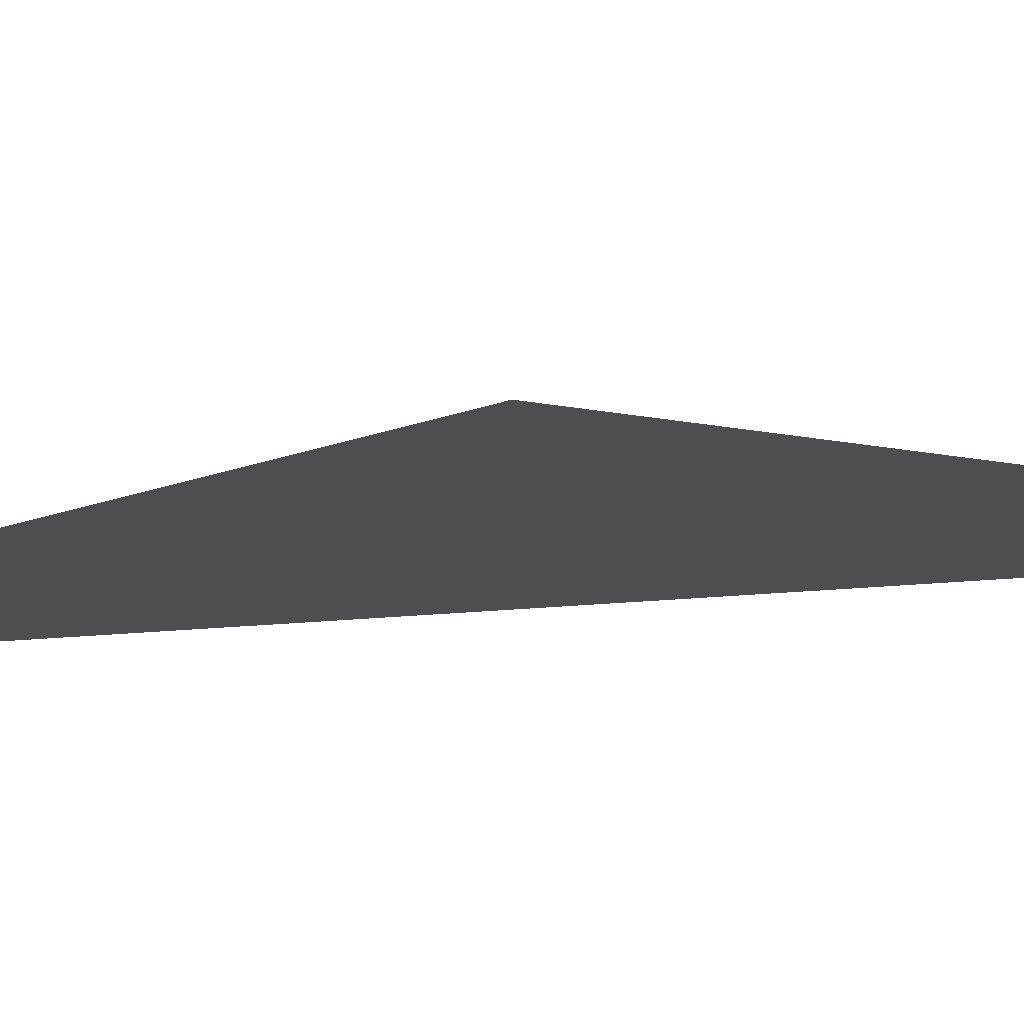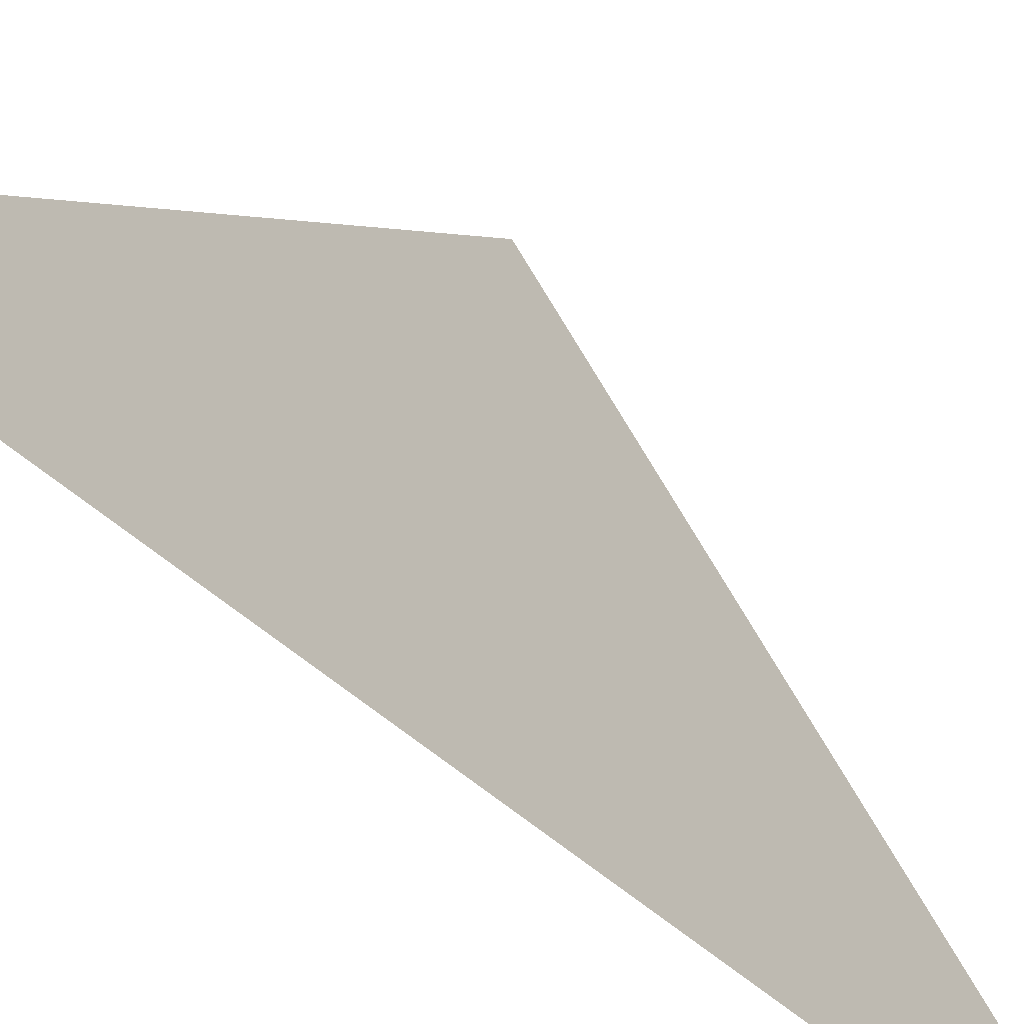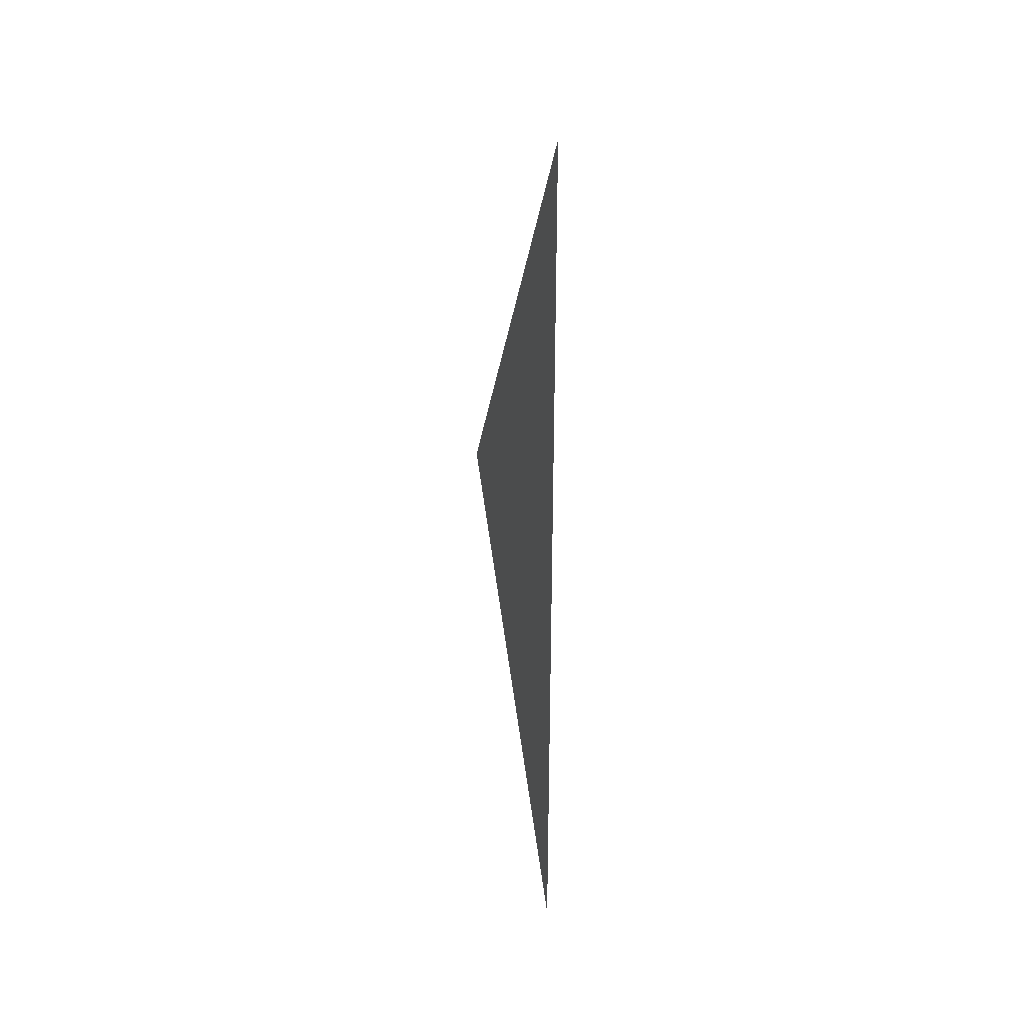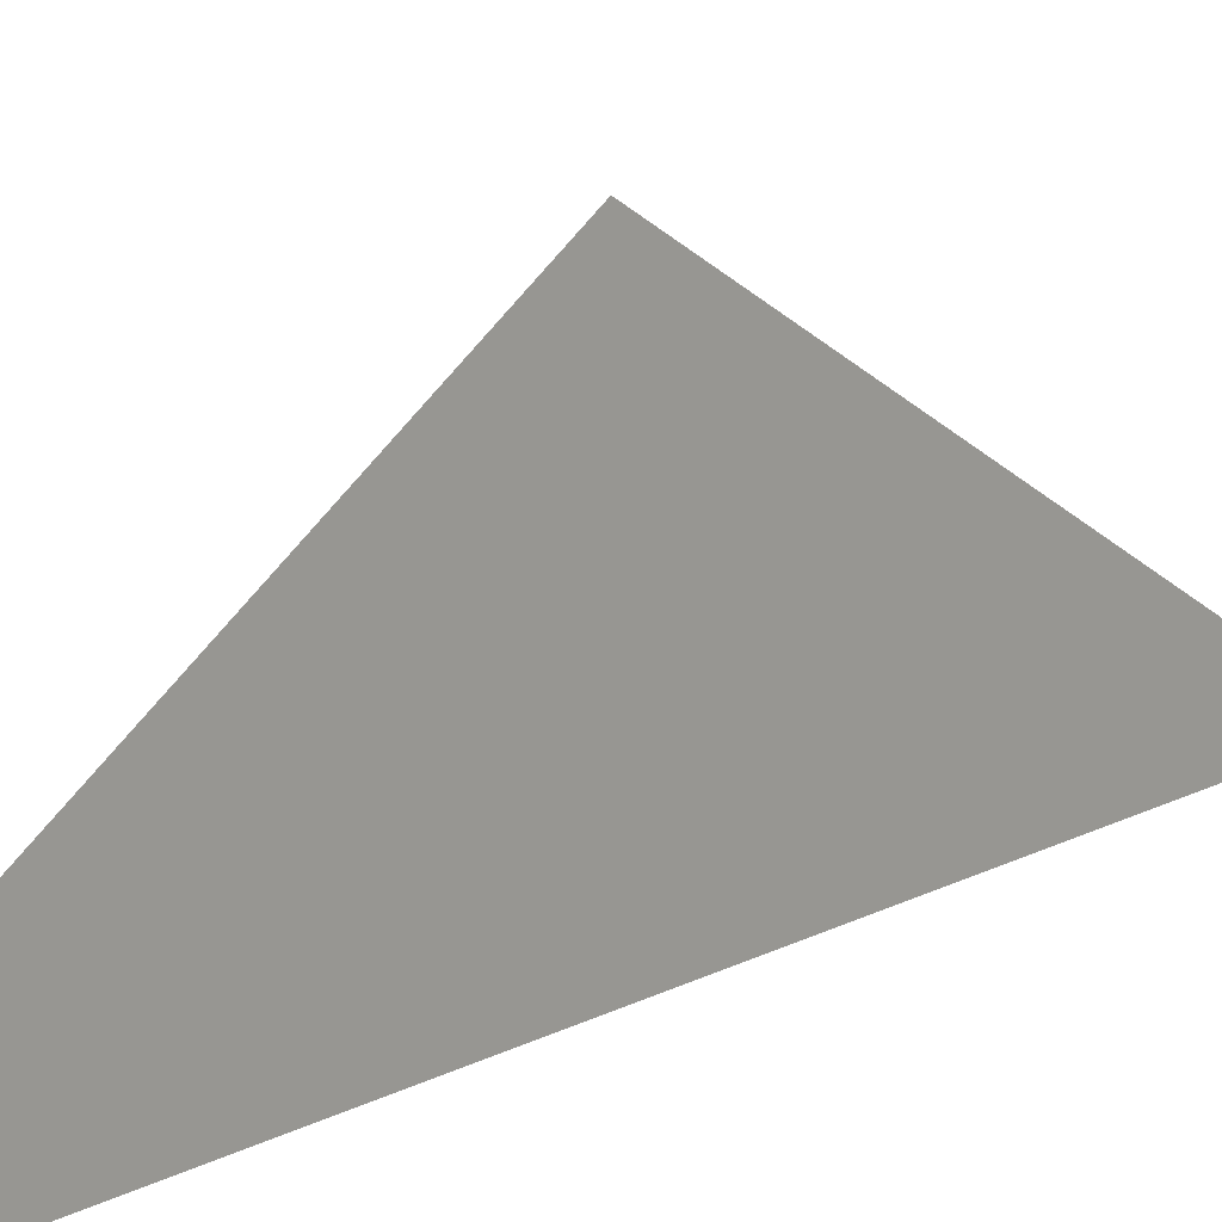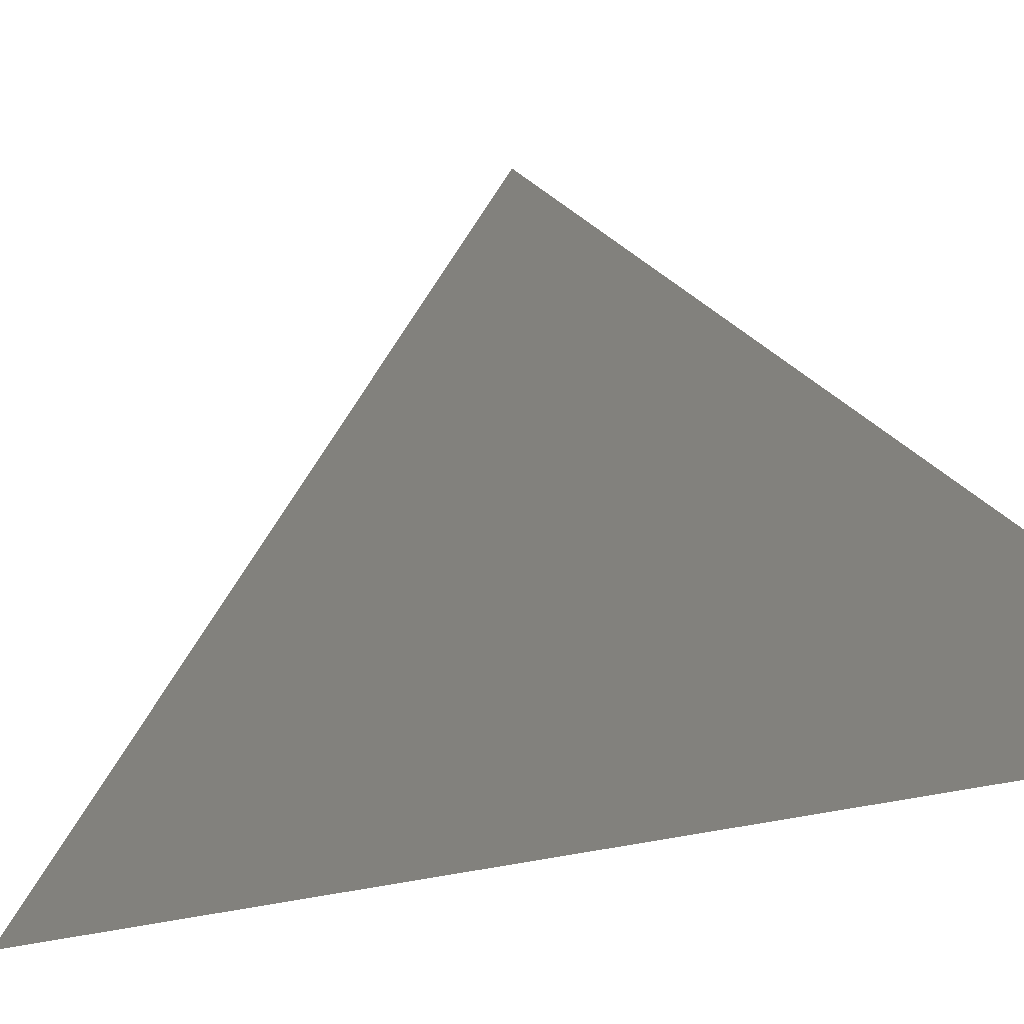
<metadata>
{"format":"obj","ext":"obj","renderer":"f3d","projection":"perspective","resolution":1024,"background":"white","views":[{"elev":72.8,"azim":86.3,"up":"+Y"},{"elev":-36.3,"azim":36.9,"up":"+Y"},{"elev":30.9,"azim":-17.3,"up":"+Z"},{"elev":14.5,"azim":40.3,"up":"+Y"},{"elev":-10.0,"azim":-31.5,"up":"+Y"}]}
</metadata>
<code>
v 7.364e-06 2.5 -0.2031
v 6.841e-06 2.5 1.409e-06
v 6.841e-06 2.62 1.403e-06
v 5.807e-06 2.5 6
v 7.929e-06 4.4 3
v 5.844e-06 2.62 6
v 5.321e-06 2.5 6.203
g roof01_6m_endL_A_9038_112
f 1 3 2
f 3 4 2
f 3 5 4
f 5 6 4
f 6 7 4

</code>
